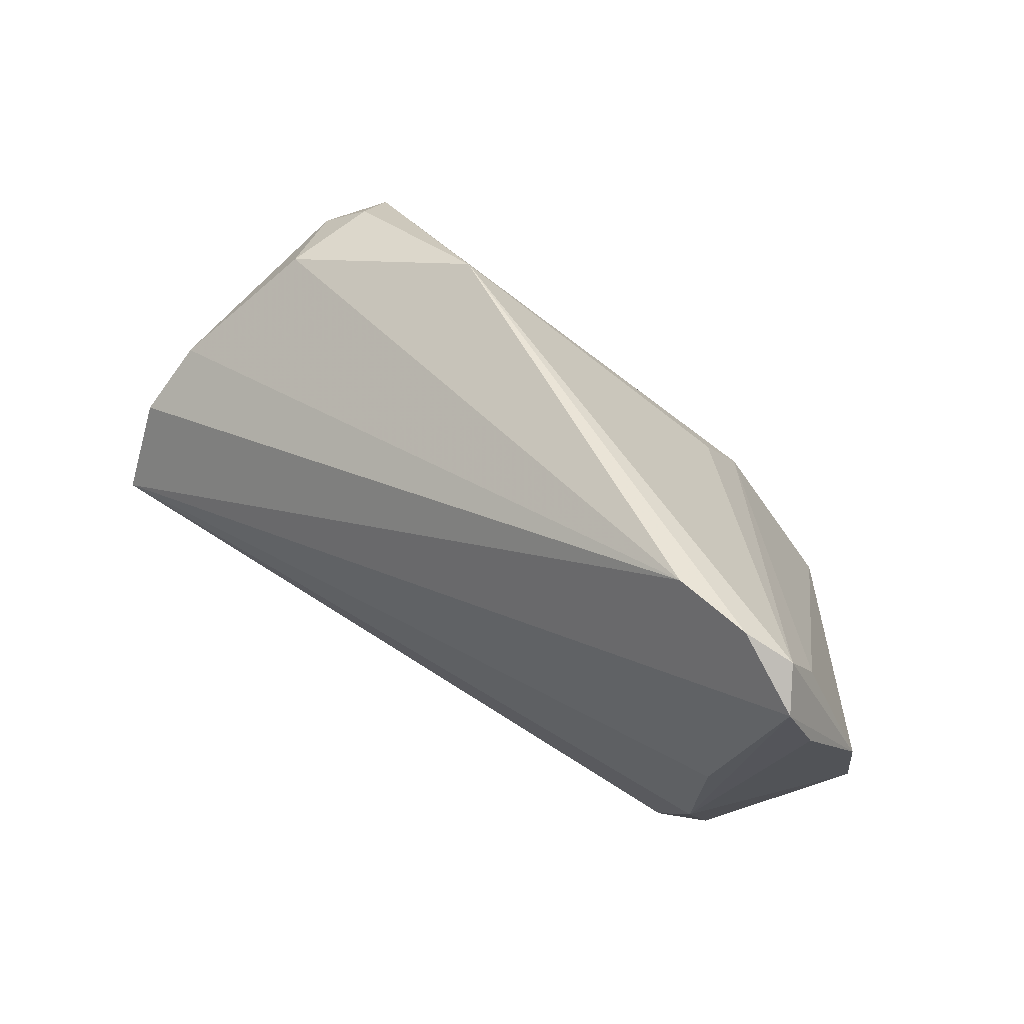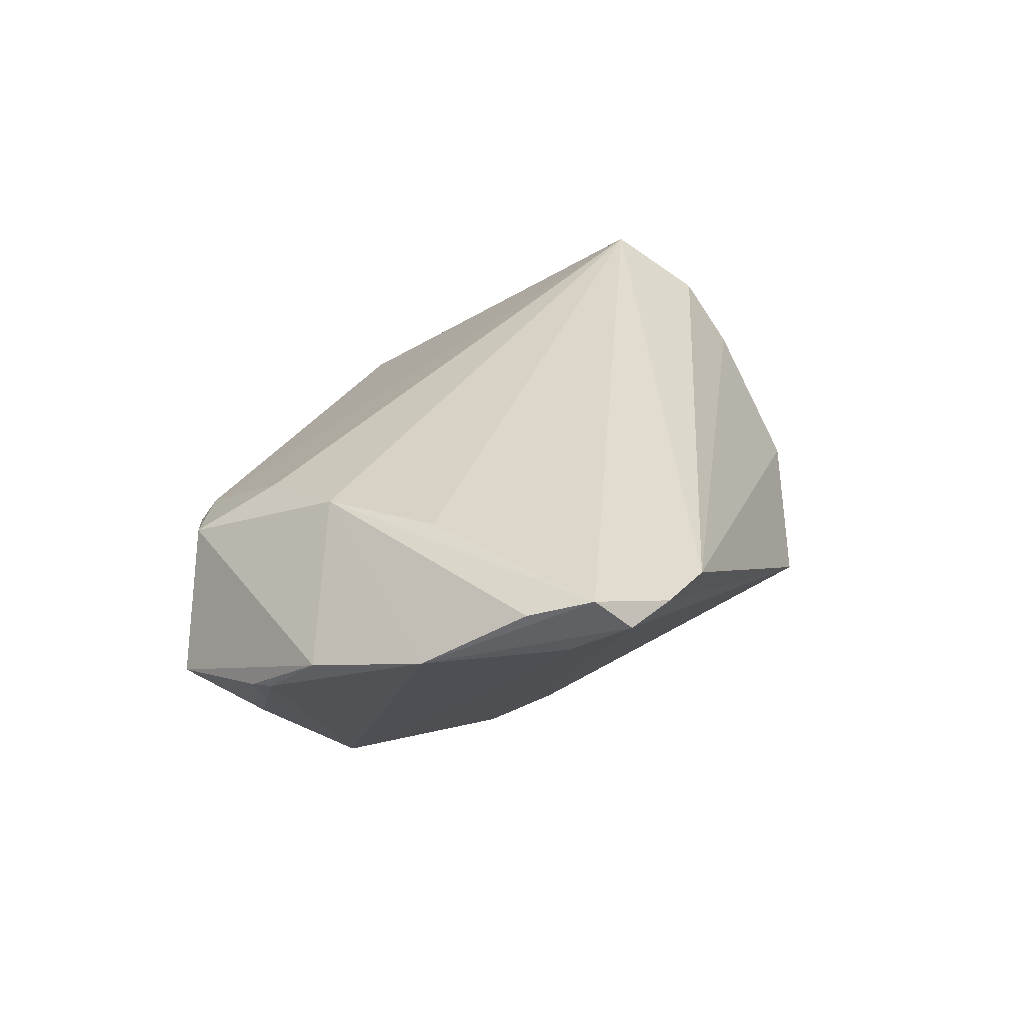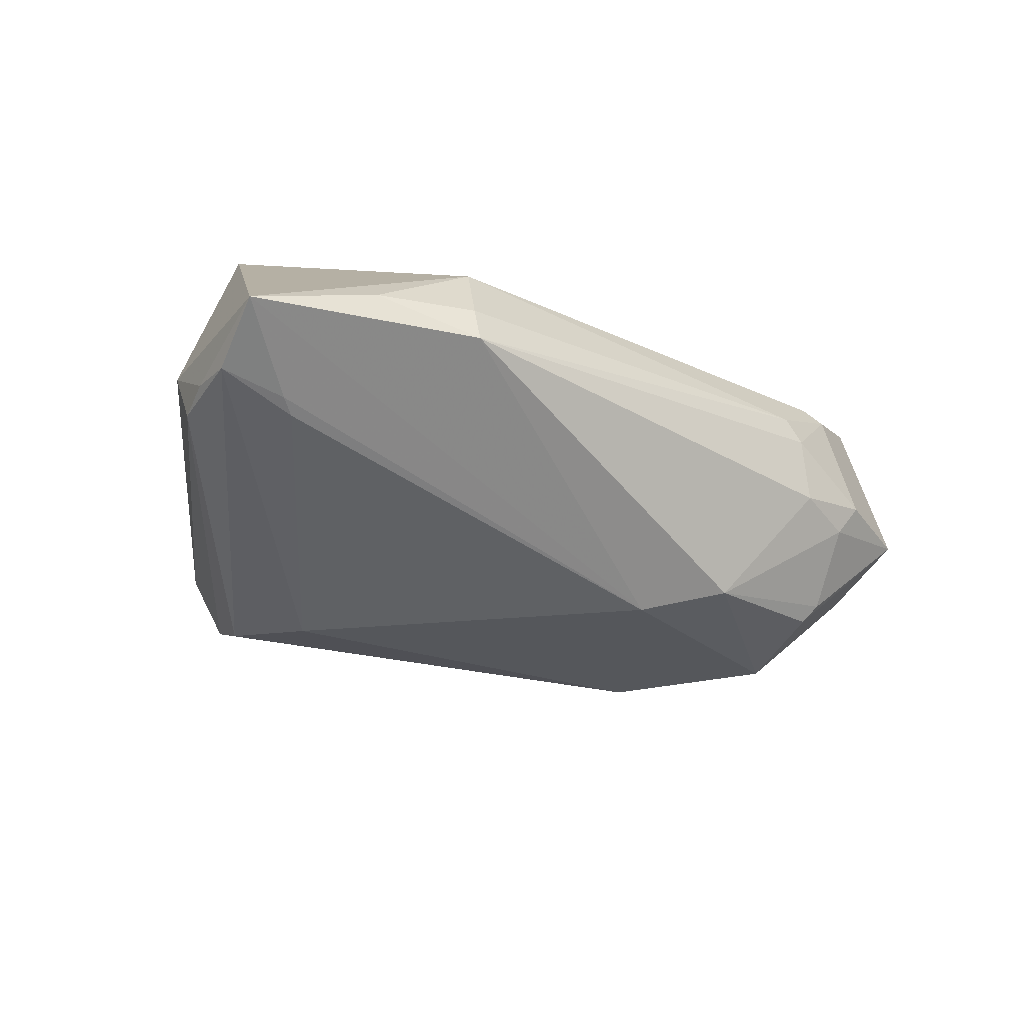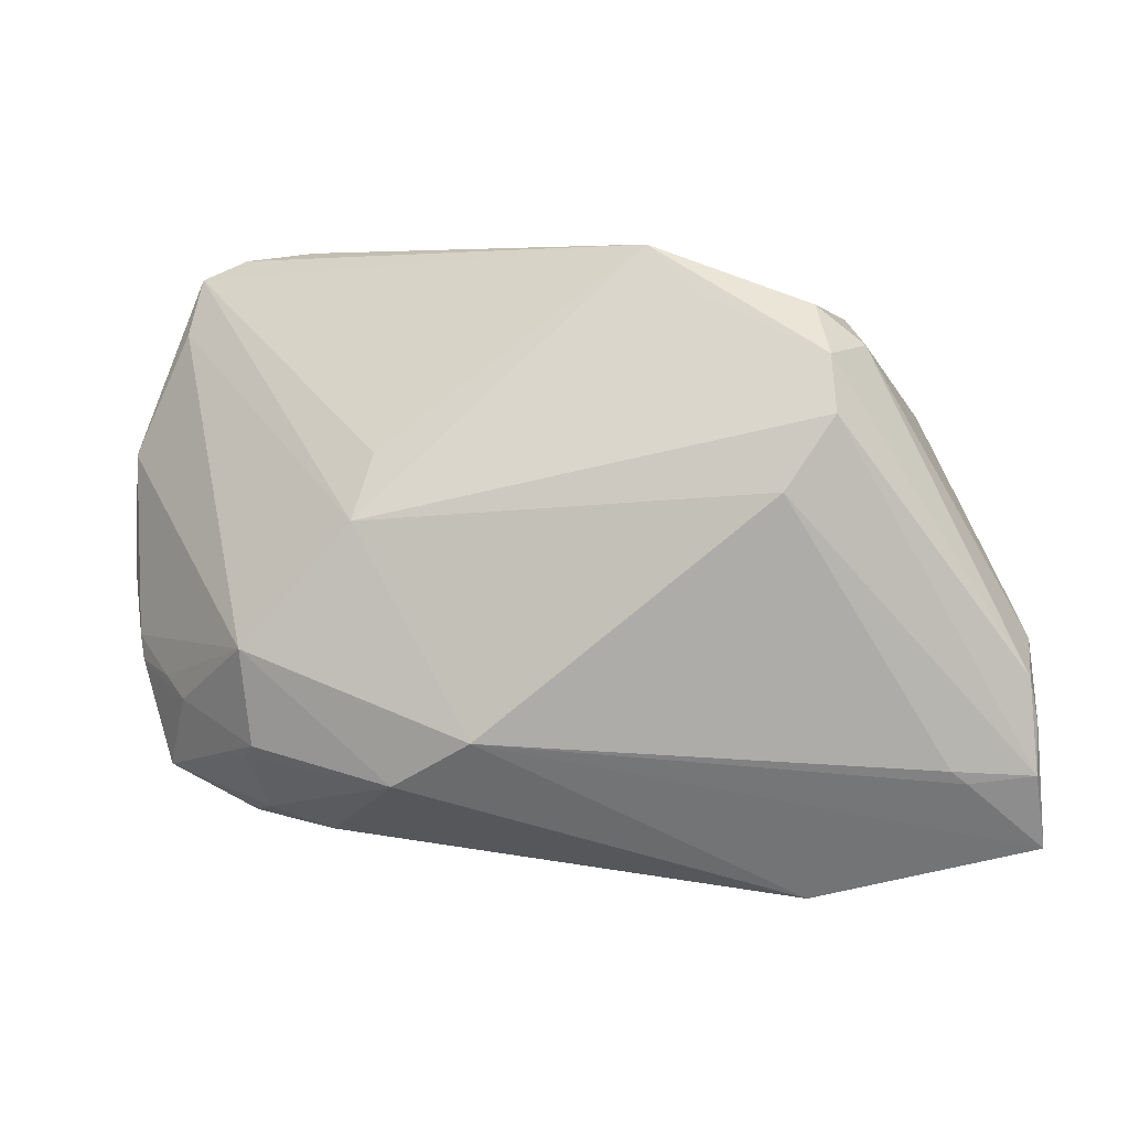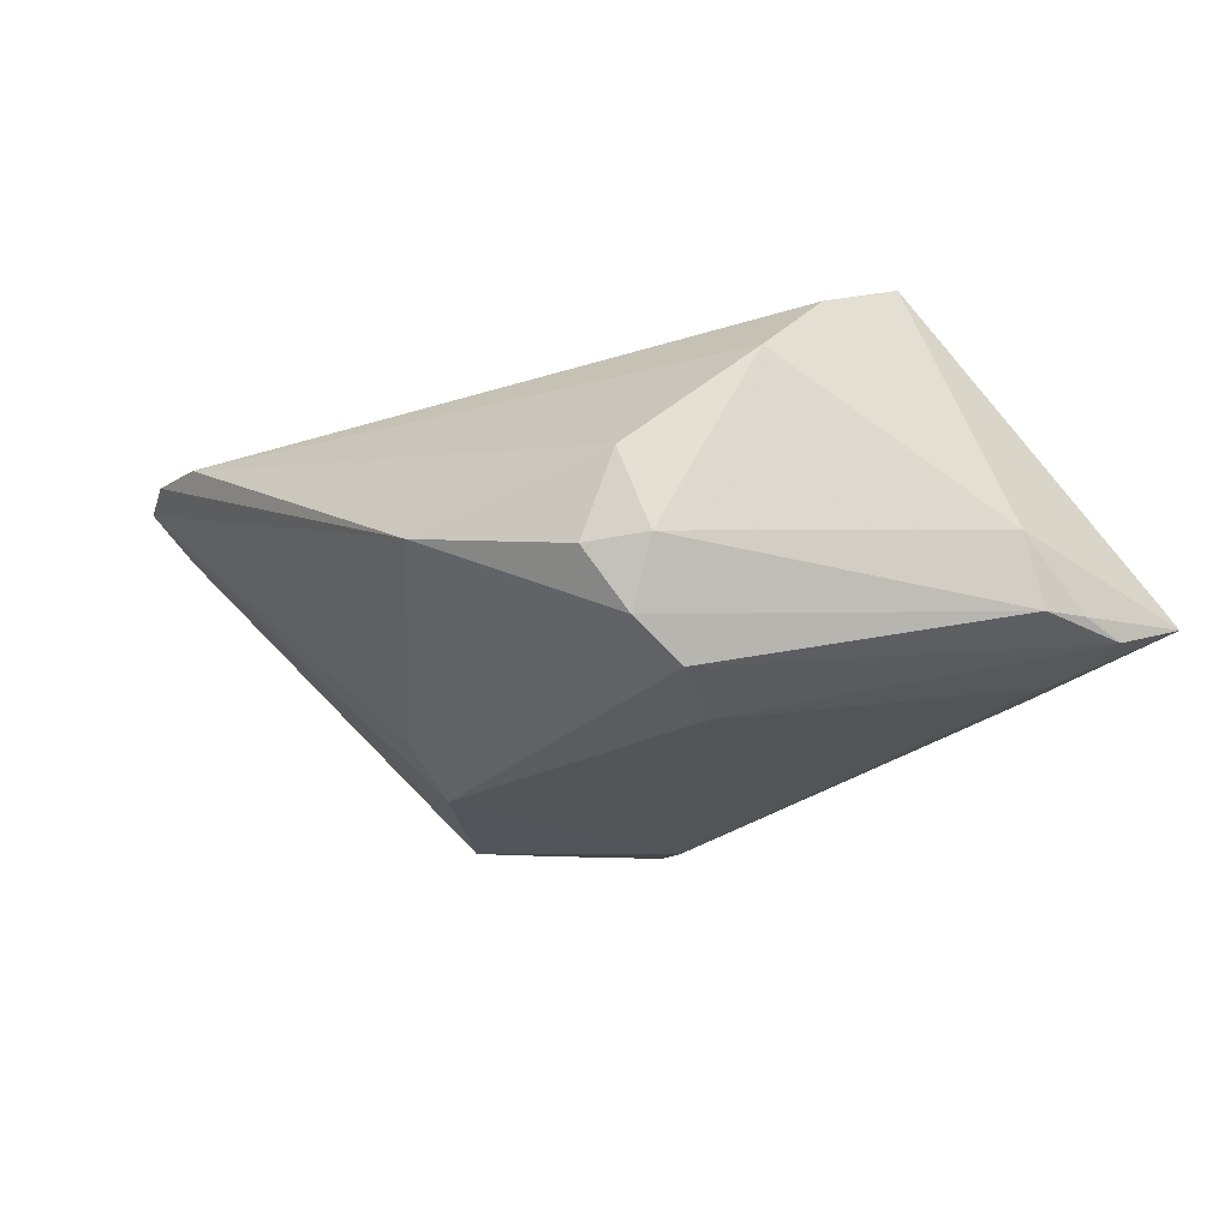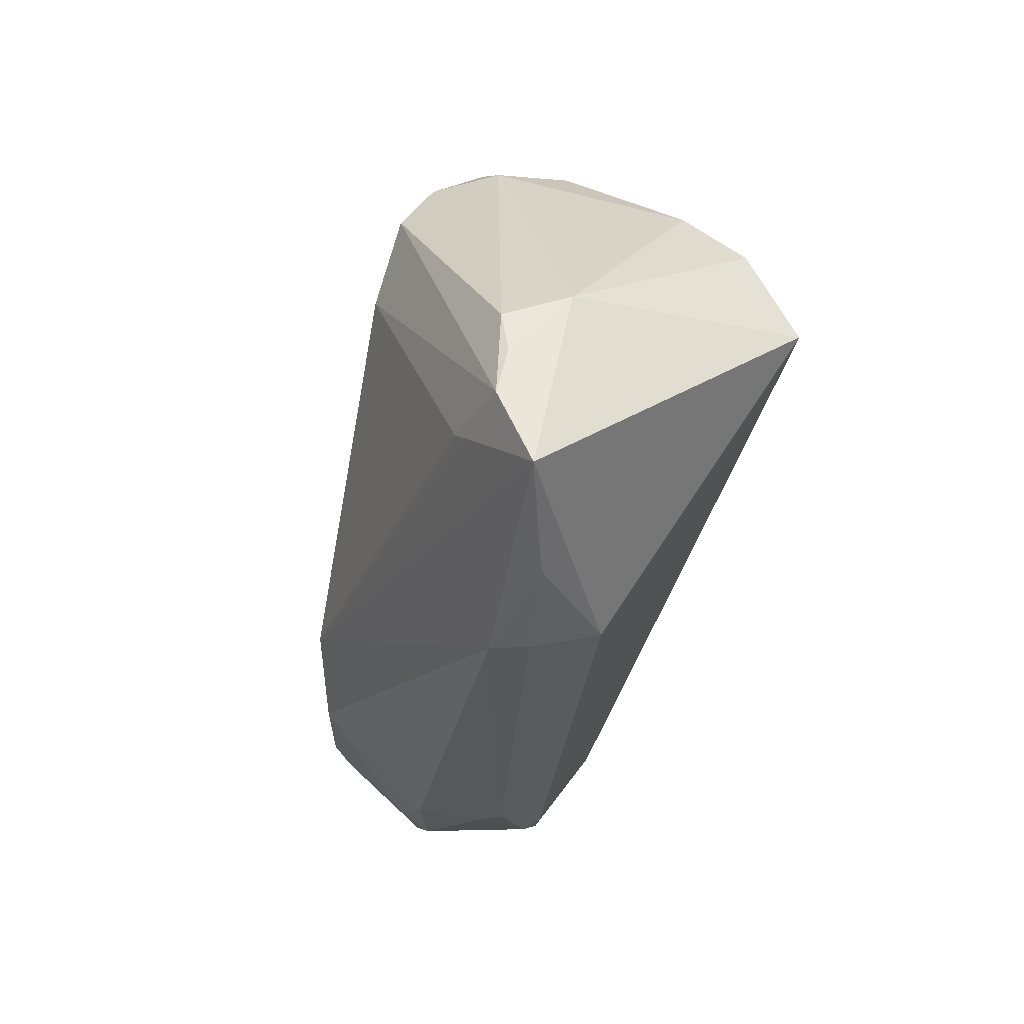
<metadata>
{"format":"obj","ext":"obj","renderer":"f3d","projection":"perspective","resolution":1024,"background":"white","views":[{"elev":55.9,"azim":32.9,"up":"+Y"},{"elev":30.7,"azim":112.5,"up":"+Z"},{"elev":-36.5,"azim":-33.2,"up":"+Z"},{"elev":5.6,"azim":-174.7,"up":"+Y"},{"elev":-23.9,"azim":-131.5,"up":"+Z"},{"elev":-33.0,"azim":-103.6,"up":"+Y"}]}
</metadata>
<code>
v -0.029 0.01841 -0.0213
v 0.02415 -0.03002 0.0003412
v 0.03237 0.03604 0.01684
v -0.05051 -0.01438 -0.01376
v 0.03289 -0.01761 -0.01675
v -0.008717 0.03604 -0.00648
v -0.04131 -0.01902 -0.01708
v -0.03876 0.01687 0.009413
v 0.05199 -0.001404 0.007296
v -0.02663 -0.03455 -0.01009
v -0.0516 -0.02817 -0.01156
v 0.04245 -0.01386 -0.008681
v 0.02808 -0.02702 0.009317
v -0.02365 0.01044 -0.02298
v 0.04691 0.02637 0.01344
v -0.0411 0.01065 0.01566
v 0.02171 -0.03032 0.002747
v 0.04595 0.03287 0.01728
v 0.01985 0.01377 -0.01404
v 0.03035 -0.02776 0.00763
v -0.02621 -0.03111 0.002101
v -0.01478 0.03052 -0.01111
v 0.03858 -0.005521 0.01973
v 0.04936 -0.01076 0.0004805
v 0.04047 0.008034 0.02093
v 0.04805 0.02949 0.02093
v 0.03417 -0.01909 -0.01477
v 0.03355 -0.01521 0.01718
v 0.026 -0.02856 -0.00673
v -0.04961 -0.00942 -0.01429
v 0.03292 -0.02597 -0.007688
v -0.04161 8.215e-05 0.02093
v 0.008426 -0.01588 -0.02285
v 0.03375 -0.00684 -0.01857
v 0.03726 -0.0239 0.01099
v 0.01725 -0.02112 -0.0201
v -0.03823 -0.0318 -0.007405
v -0.04307 -0.02048 -0.01628
v 0.02158 0.006849 -0.01852
v 0.0352 -0.02713 -0.003917
v 0.04991 -0.008032 0.001335
v -0.02714 -0.03411 -0.005956
v 0.04077 0.03517 0.01811
v -0.0268 0.02949 -0.01132
v 0.05005 0.02281 0.01871
v -0.0302 0.02795 -0.001831
v -0.02838 0.02444 -0.01753
v -0.03219 0.02521 -0.01062
v 0.04515 -0.01177 -0.005232
v -0.05041 -0.01971 -0.01497
v 0.05289 0.01207 0.01171
v -0.05012 -0.006164 -0.00695
v 0.04521 -0.02217 -0.003302
f 43 18 6
f 32 21 13
f 35 13 20
f 32 23 25
f 39 34 33
f 33 34 36
f 10 33 36
f 11 21 32
f 33 10 11
f 43 6 3
f 8 16 3
f 3 32 43
f 3 16 32
f 19 18 39
f 39 6 19
f 19 6 18
f 28 23 32
f 28 35 23
f 32 13 28
f 13 35 28
f 26 18 43
f 51 18 26
f 43 32 26
f 32 25 26
f 26 25 23
f 39 18 15
f 15 34 39
f 15 18 51
f 51 34 15
f 21 11 37
f 37 11 10
f 4 11 52
f 32 16 52
f 52 16 8
f 8 48 52
f 52 11 32
f 8 3 46
f 46 3 6
f 46 48 8
f 40 35 20
f 40 53 35
f 36 34 5
f 41 34 51
f 45 23 51
f 51 26 45
f 45 26 23
f 21 37 42
f 42 37 10
f 50 11 4
f 33 11 38
f 38 7 33
f 11 50 38
f 38 50 7
f 4 52 30
f 30 52 48
f 30 50 4
f 48 47 30
f 44 46 6
f 48 46 44
f 6 47 44
f 44 47 48
f 39 33 14
f 33 7 14
f 7 50 14
f 22 6 39
f 39 47 22
f 22 47 6
f 2 40 20
f 53 40 31
f 12 5 34
f 53 5 12
f 9 41 51
f 51 23 9
f 23 35 9
f 35 53 9
f 1 14 50
f 50 30 1
f 1 30 47
f 1 47 39
f 39 14 1
f 29 2 10
f 40 2 29
f 29 31 40
f 29 10 36
f 36 31 29
f 17 42 10
f 10 2 17
f 17 2 20
f 21 42 17
f 20 13 17
f 17 13 21
f 27 5 53
f 53 31 27
f 36 5 27
f 27 31 36
f 53 12 24
f 24 9 53
f 41 9 24
f 41 24 49
f 49 24 12
f 34 41 49
f 49 12 34

</code>
